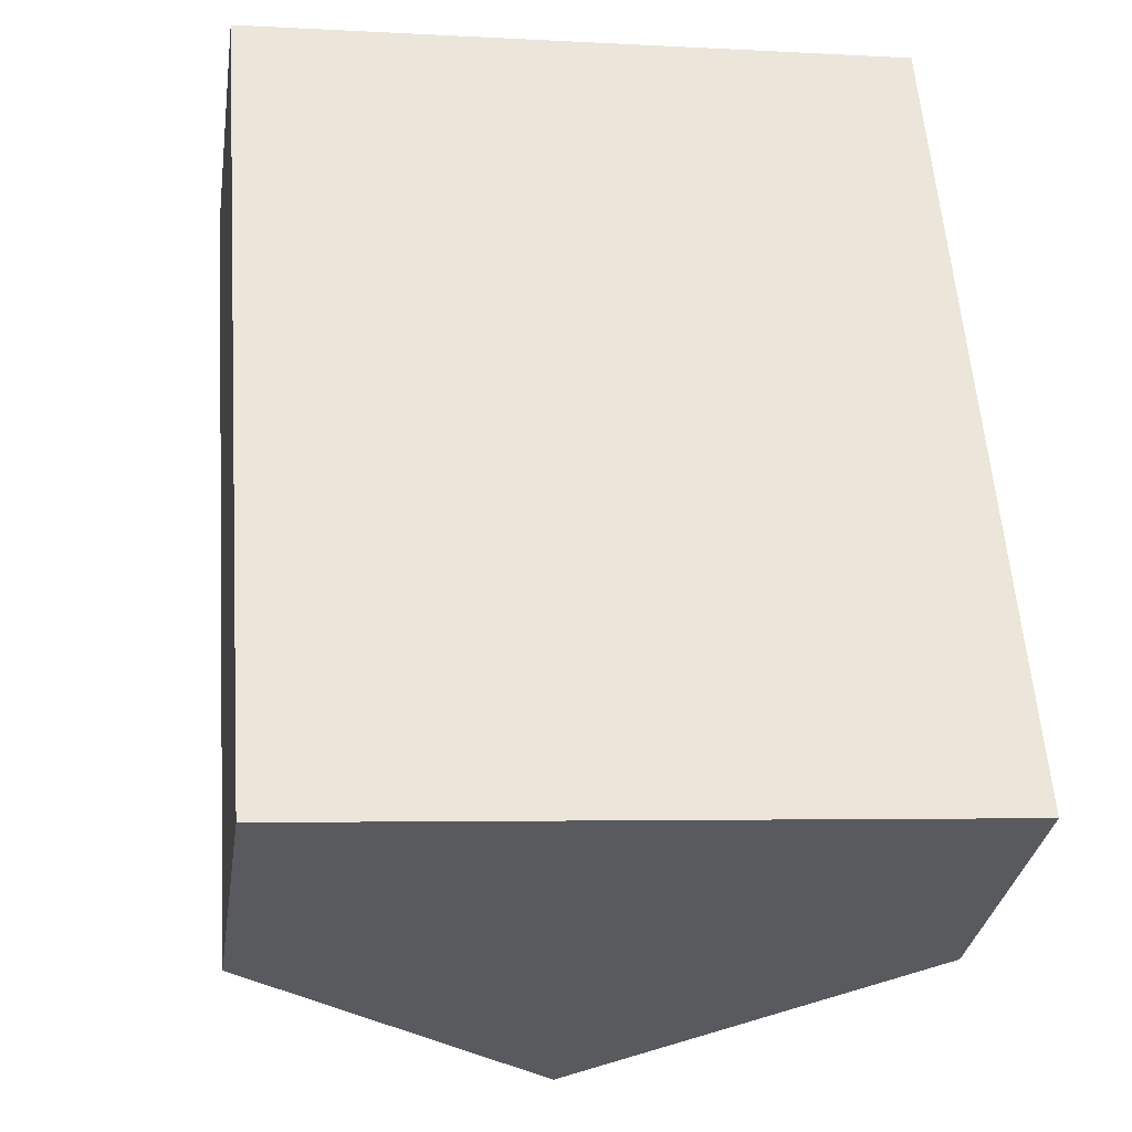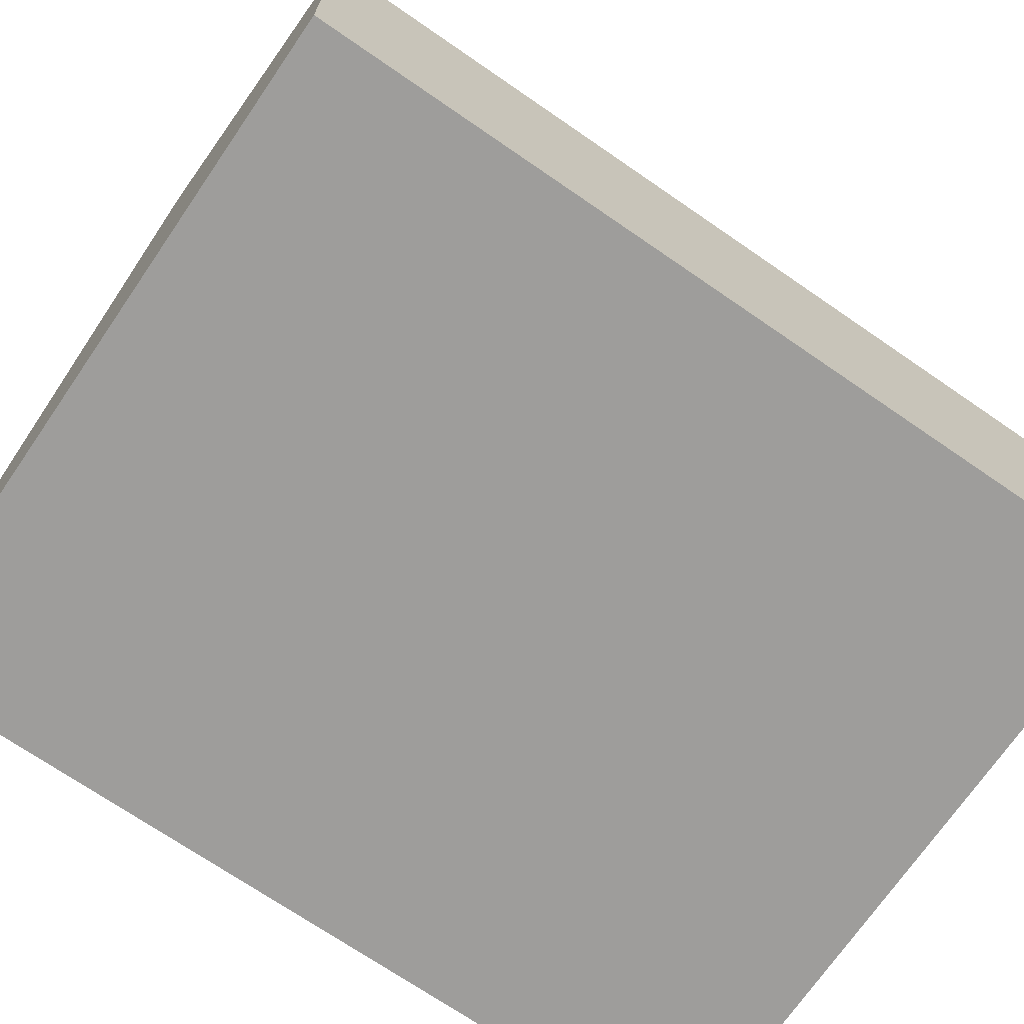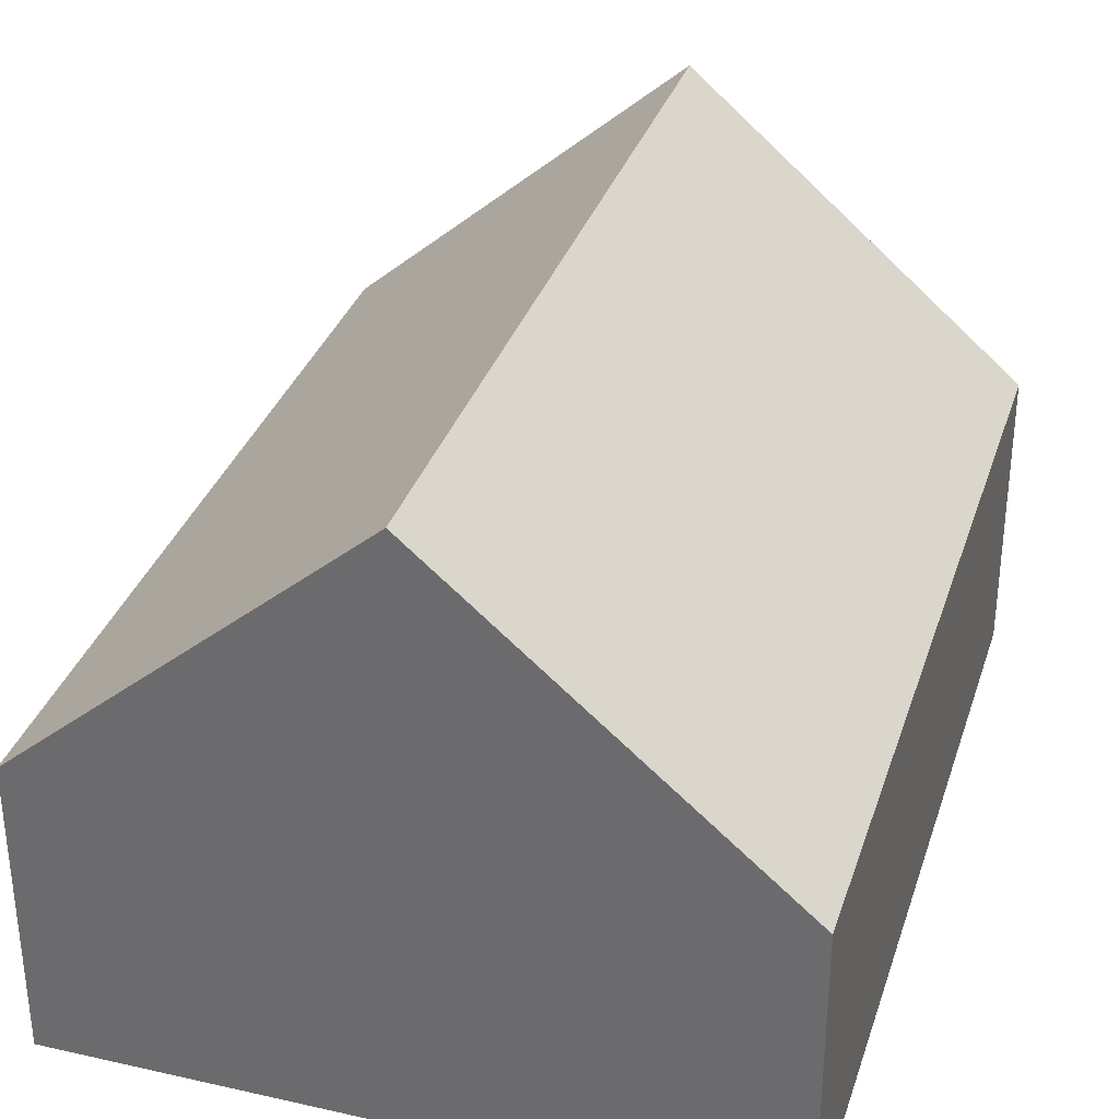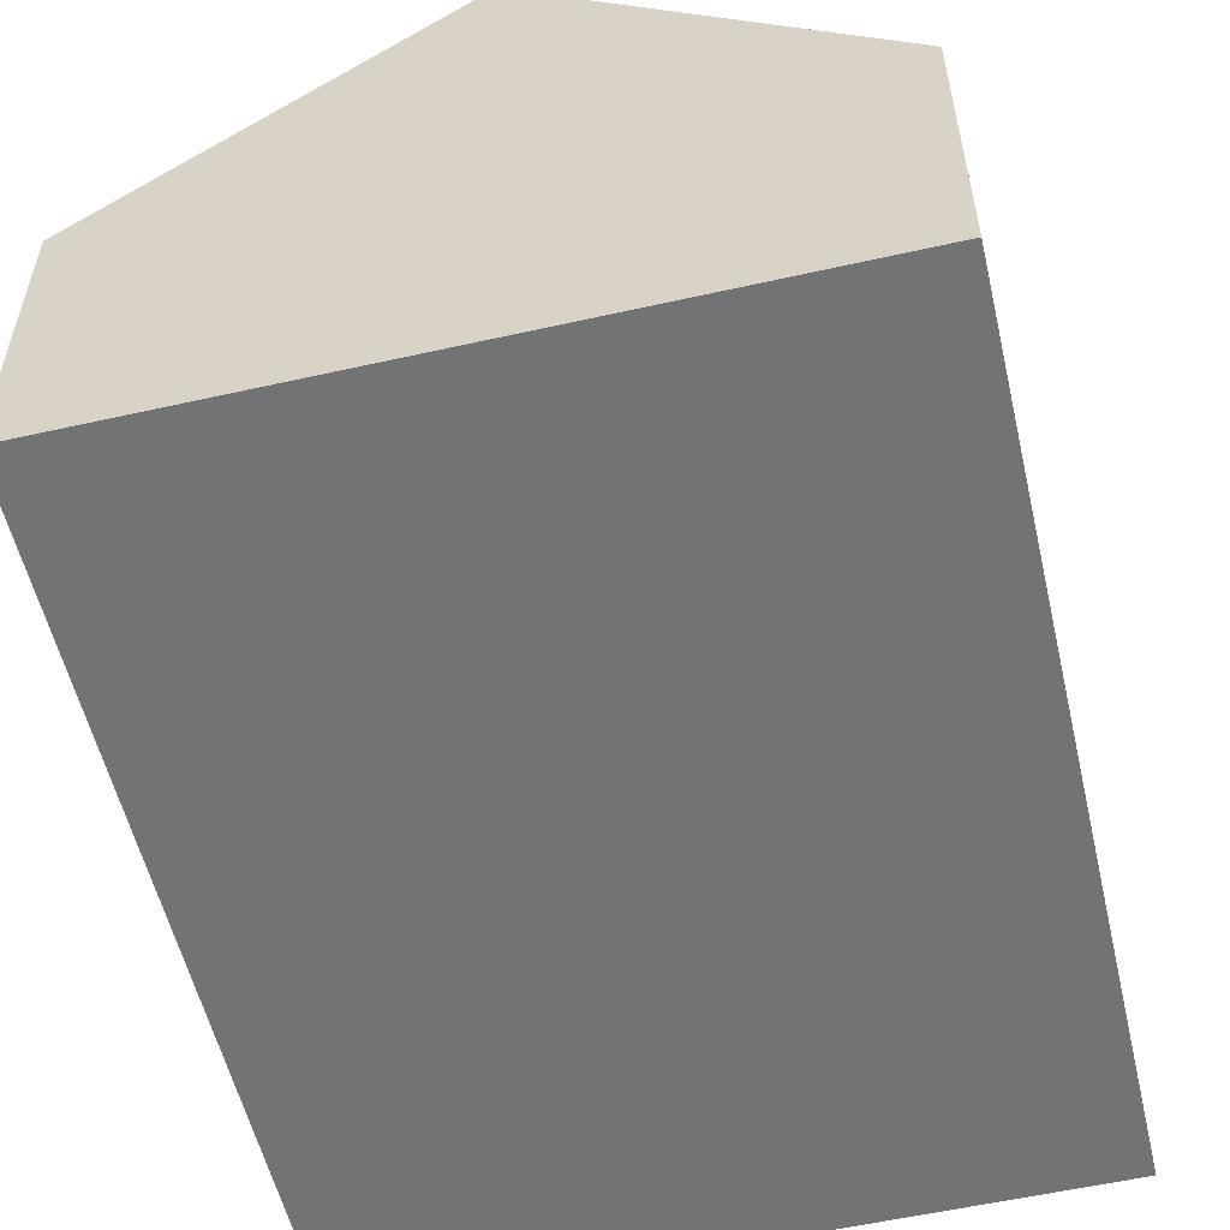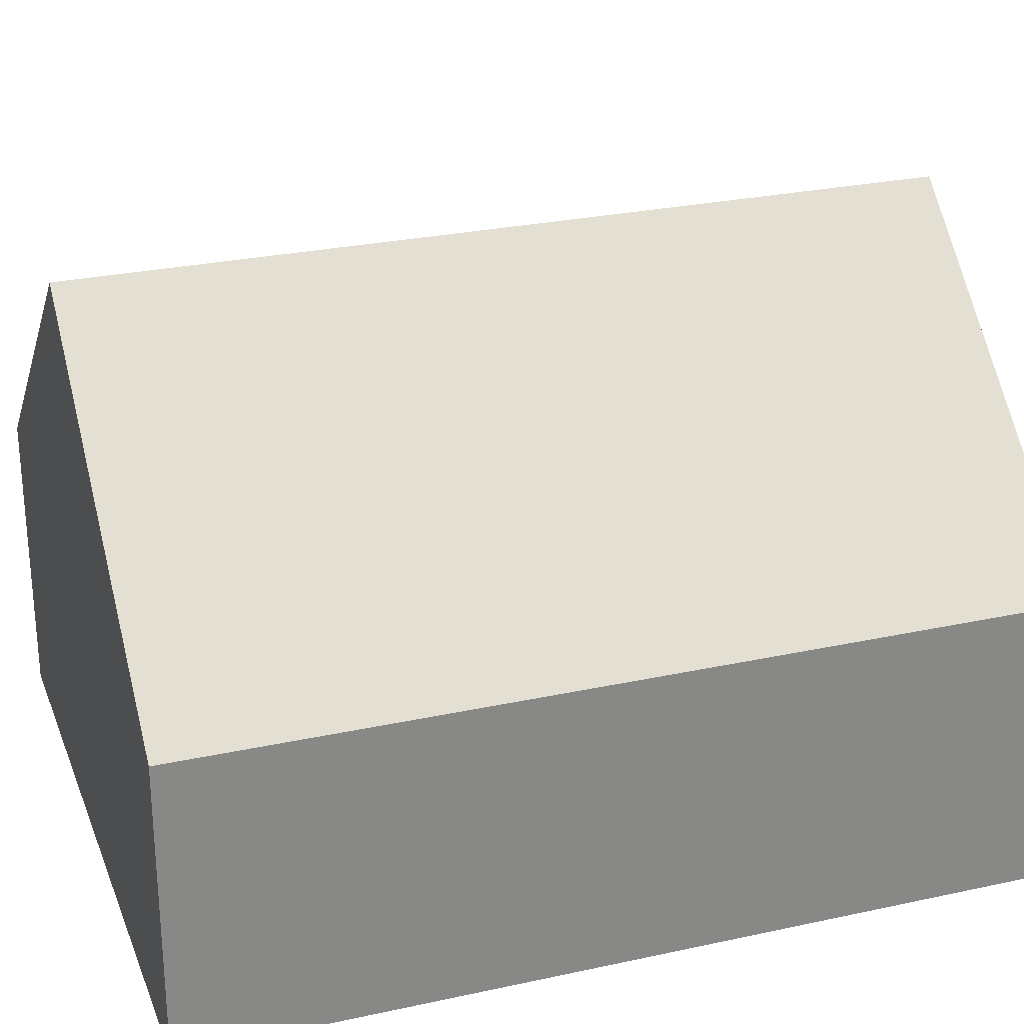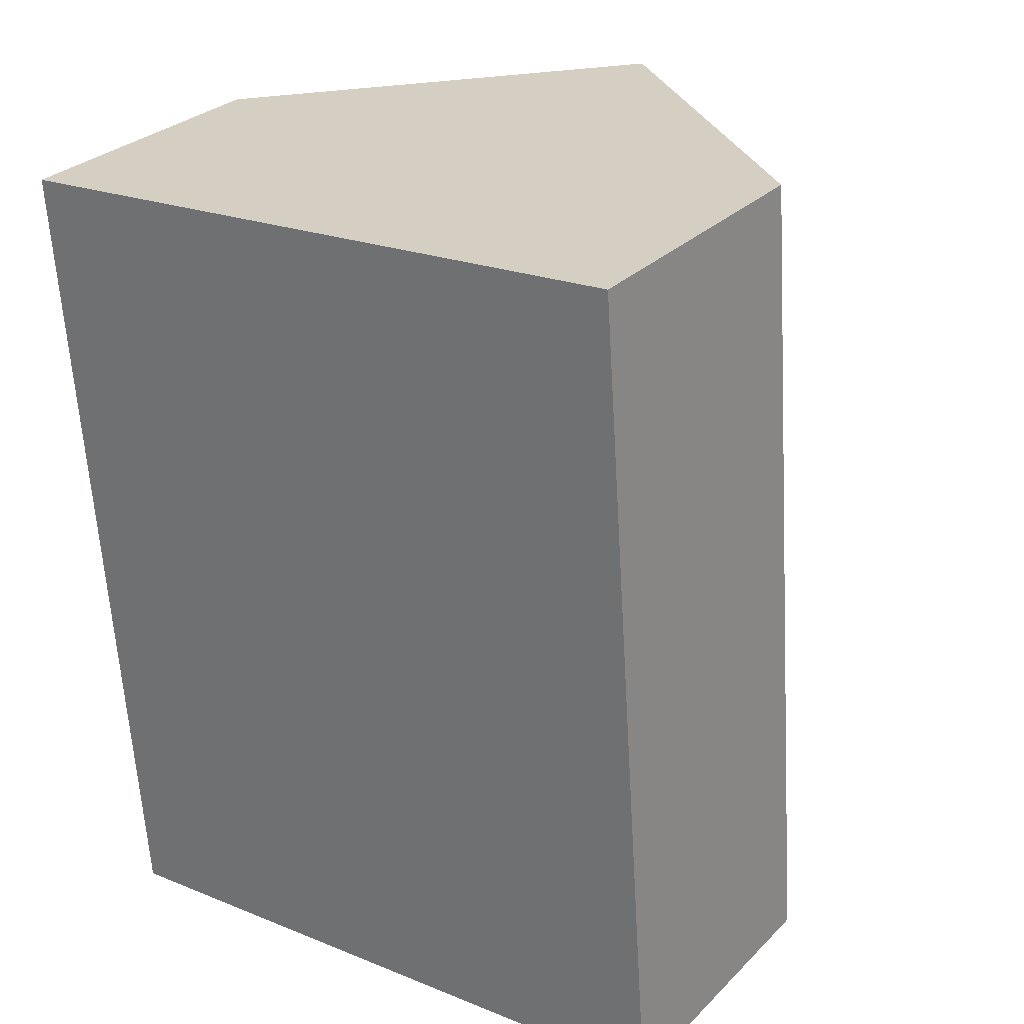
<metadata>
{"format":"obj","ext":"obj","renderer":"f3d","projection":"perspective","resolution":1024,"background":"white","views":[{"elev":-32.2,"azim":-8.6,"up":"+Z"},{"elev":-70.7,"azim":51.1,"up":"+Y"},{"elev":33.3,"azim":-167.4,"up":"+Y"},{"elev":-55.8,"azim":8.8,"up":"+Y"},{"elev":27.0,"azim":67.0,"up":"+Y"},{"elev":29.4,"azim":35.3,"up":"+Z"}]}
</metadata>
<code>
v  2.165 3.754 0.17
v  4.736 1.89 -5.069
v  2.571 3.754 -5.243
v  4.331 1.89 0.34
v  0 1.89 1.157e-16
v  0.406 1.89 -5.417
v  0.406 3.317e-16 -5.417
v  0 0 0
v  2.165 -1.041e-17 0.17
v  4.331 -2.082e-17 0.34
v  4.736 3.104e-16 -5.069
v  2.571 3.21e-16 -5.243
g defaultobject
f 1 2 3
f 2 1 4
f 5 3 6
f 3 5 1
f 7 5 6
f 5 7 8
f 8 1 5
f 1 8 4
f 4 8 9
f 4 9 10
f 10 2 4
f 2 10 11
f 2 6 3
f 6 2 7
f 7 2 12
f 12 2 11
f 9 11 10
f 11 9 8
f 11 8 7
f 11 7 12

</code>
